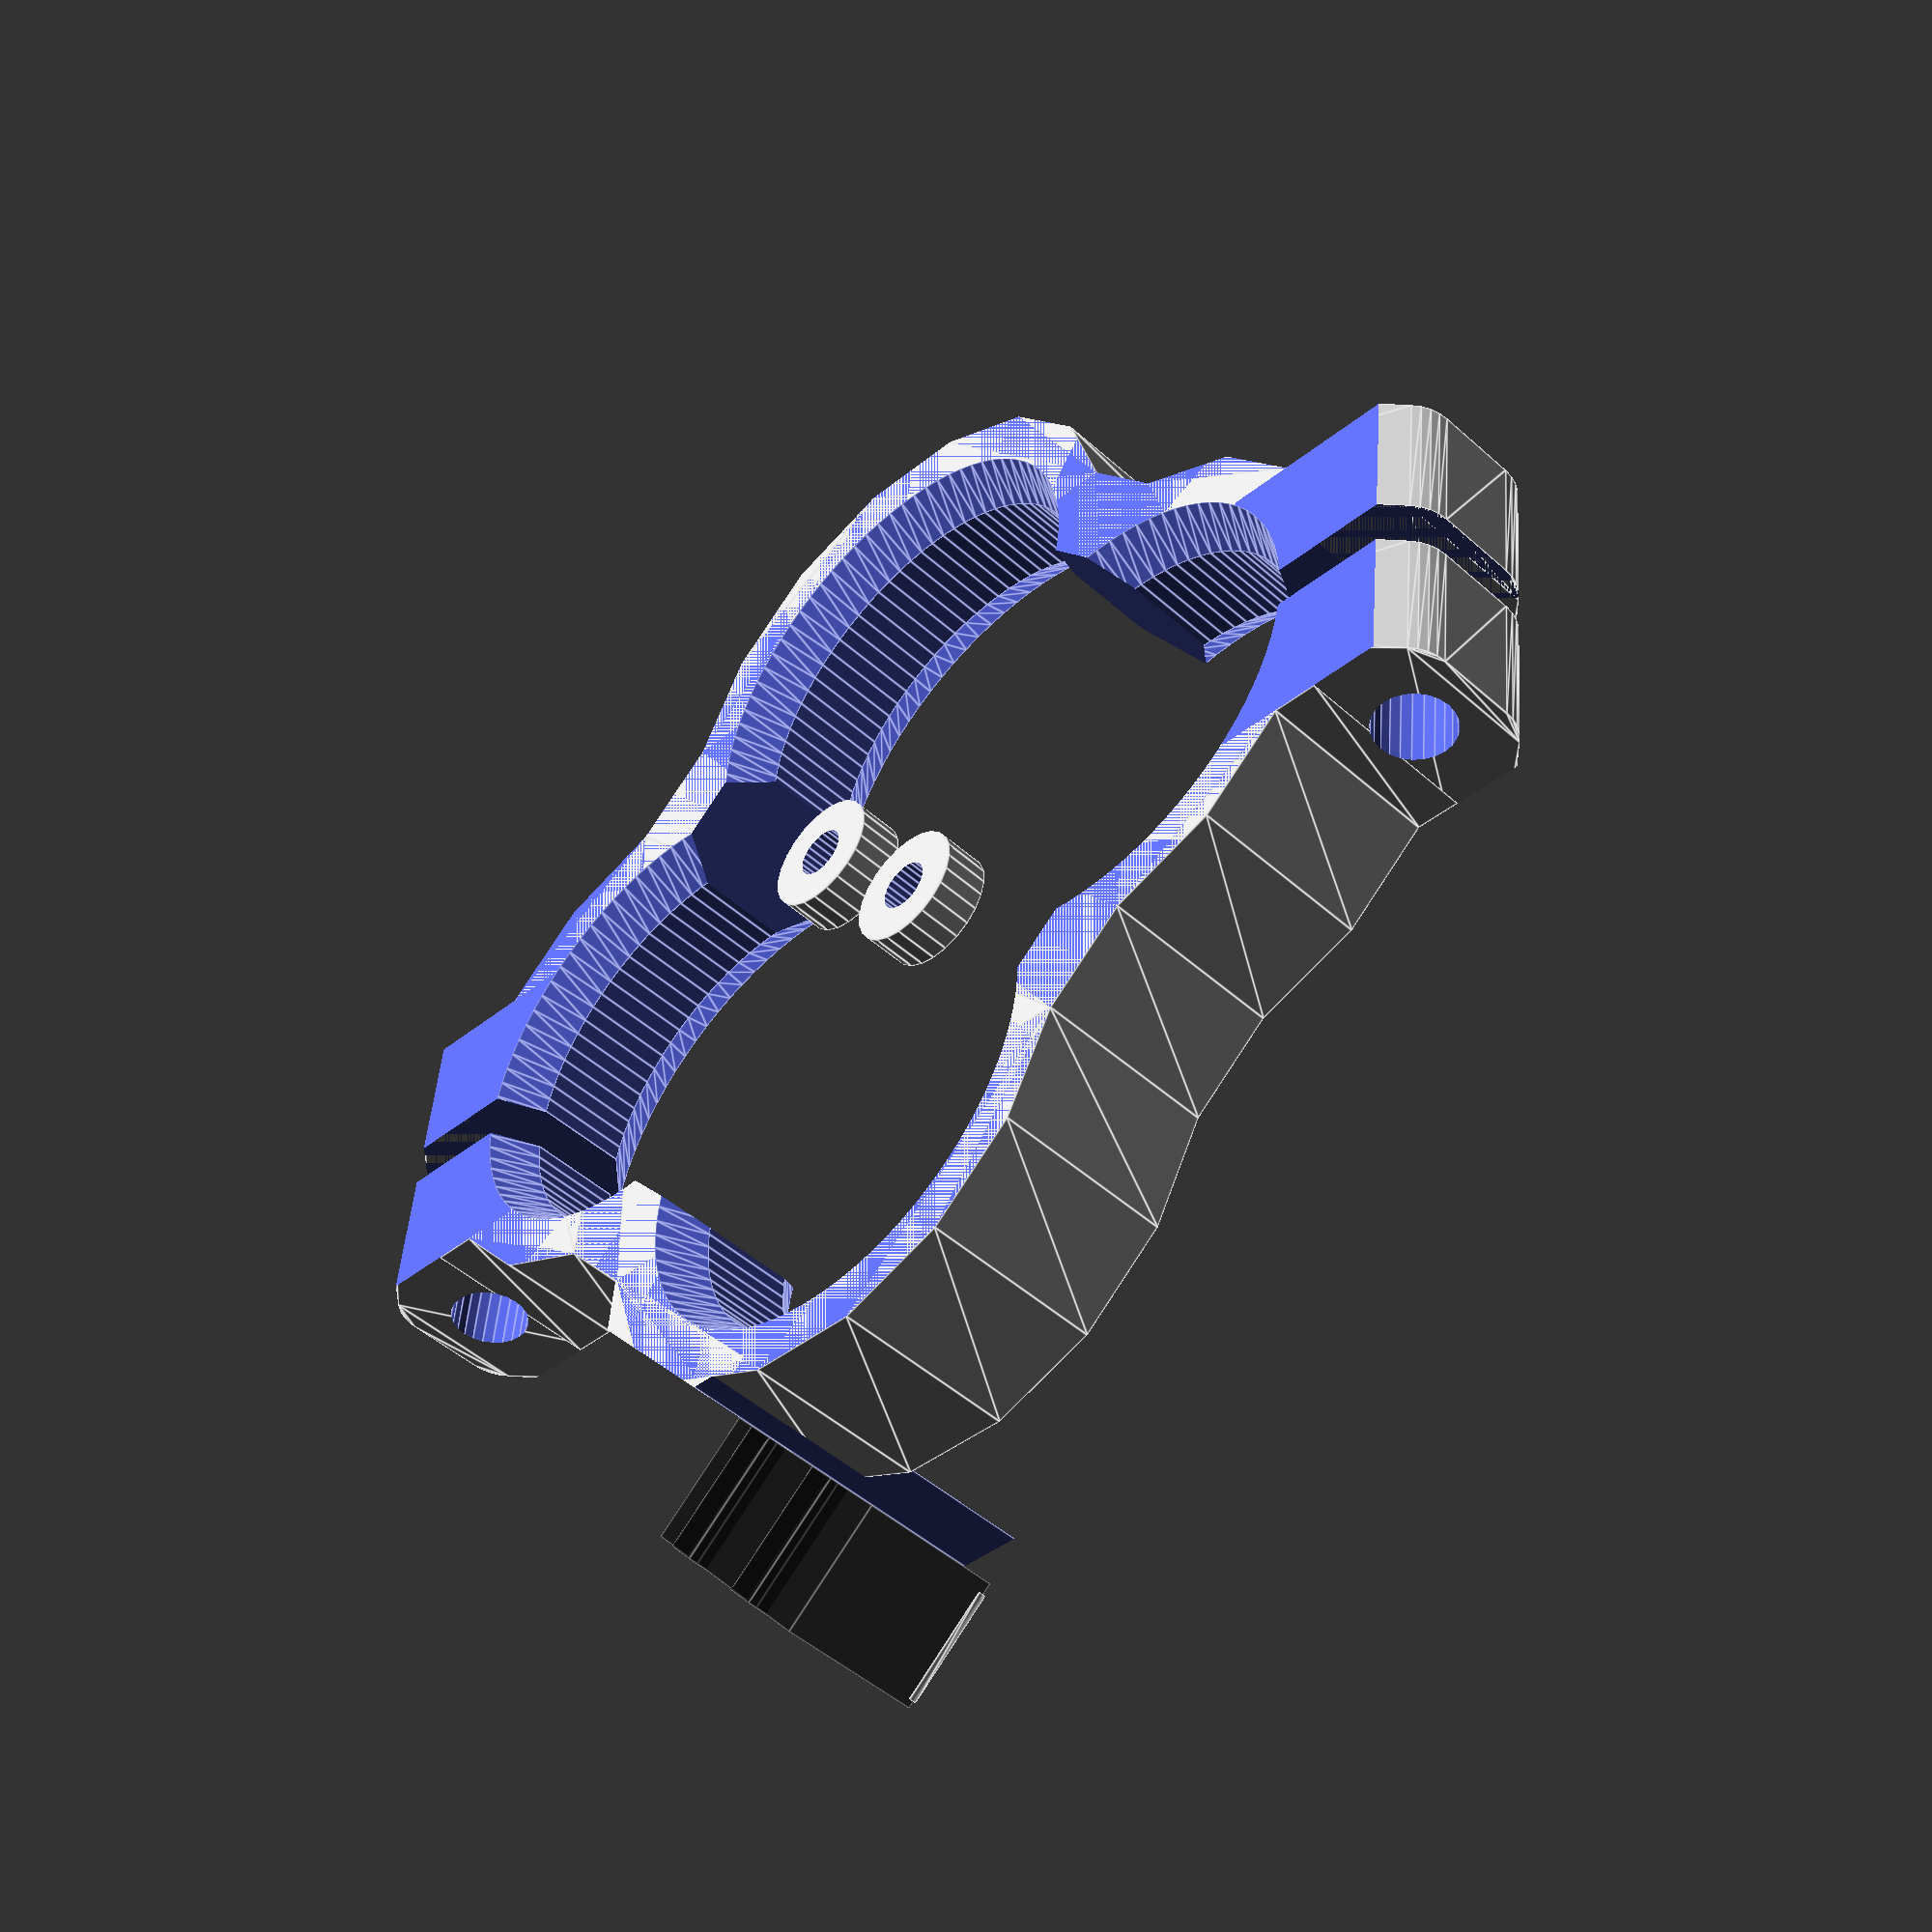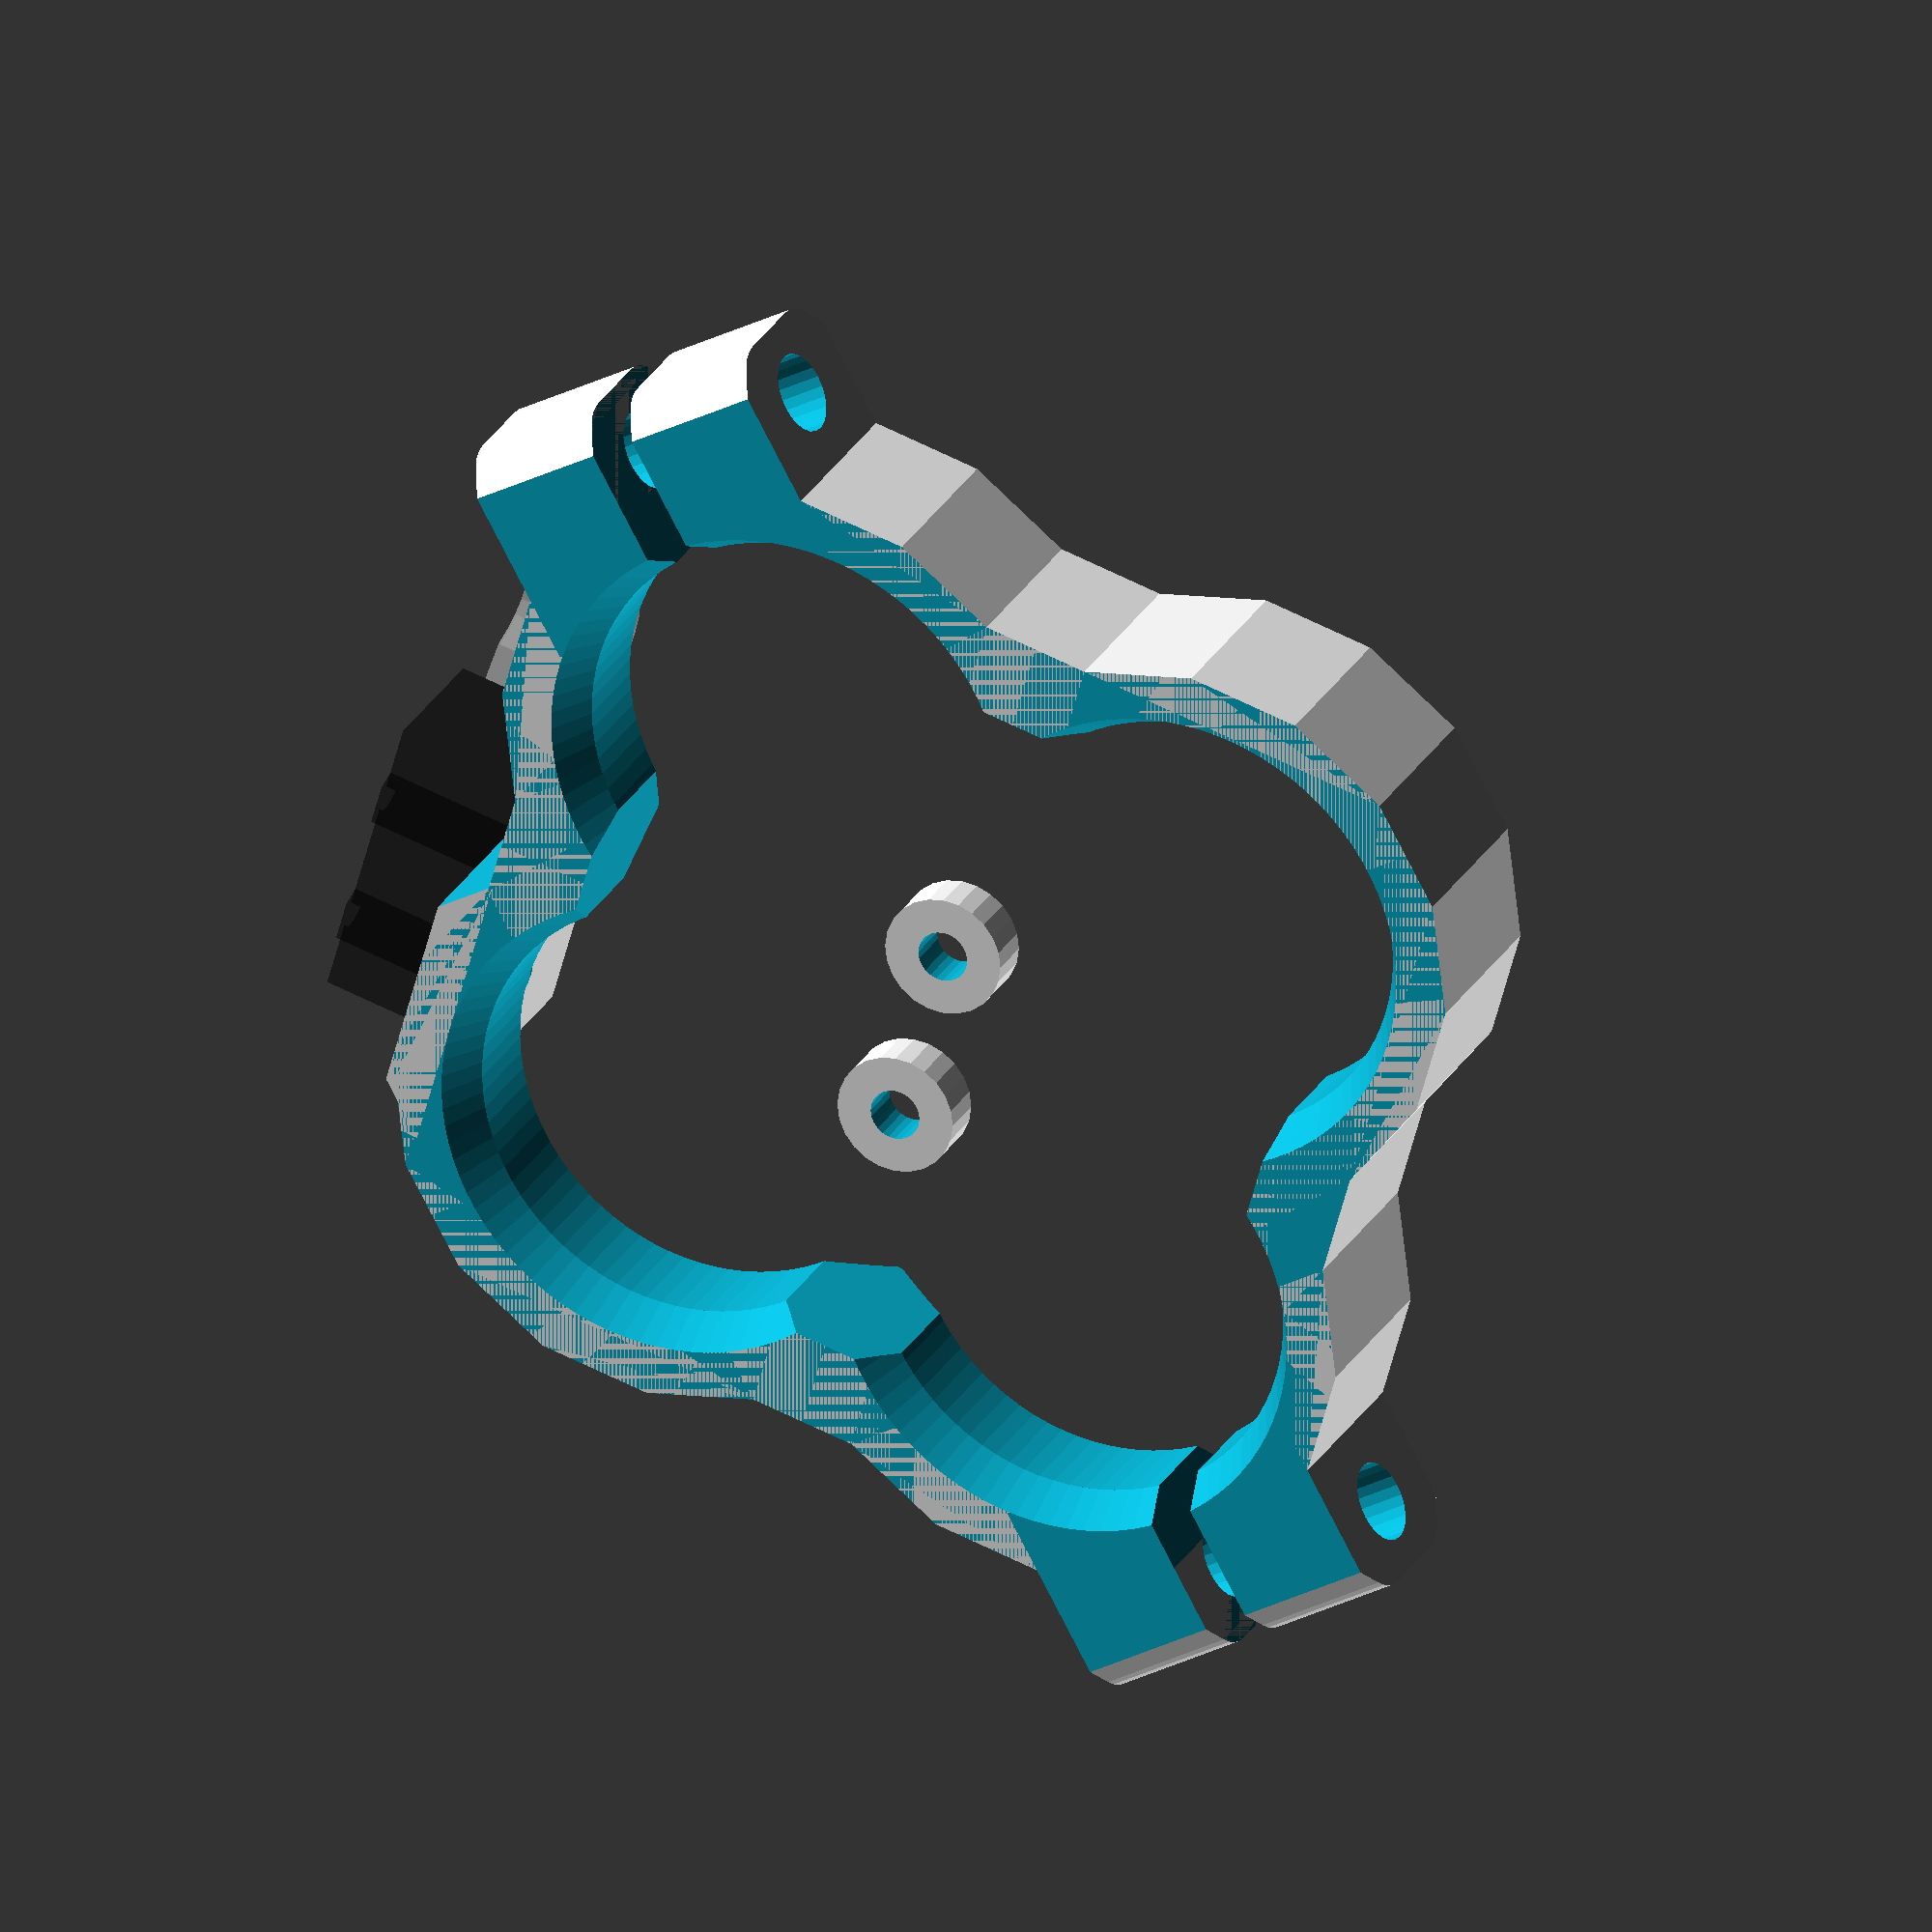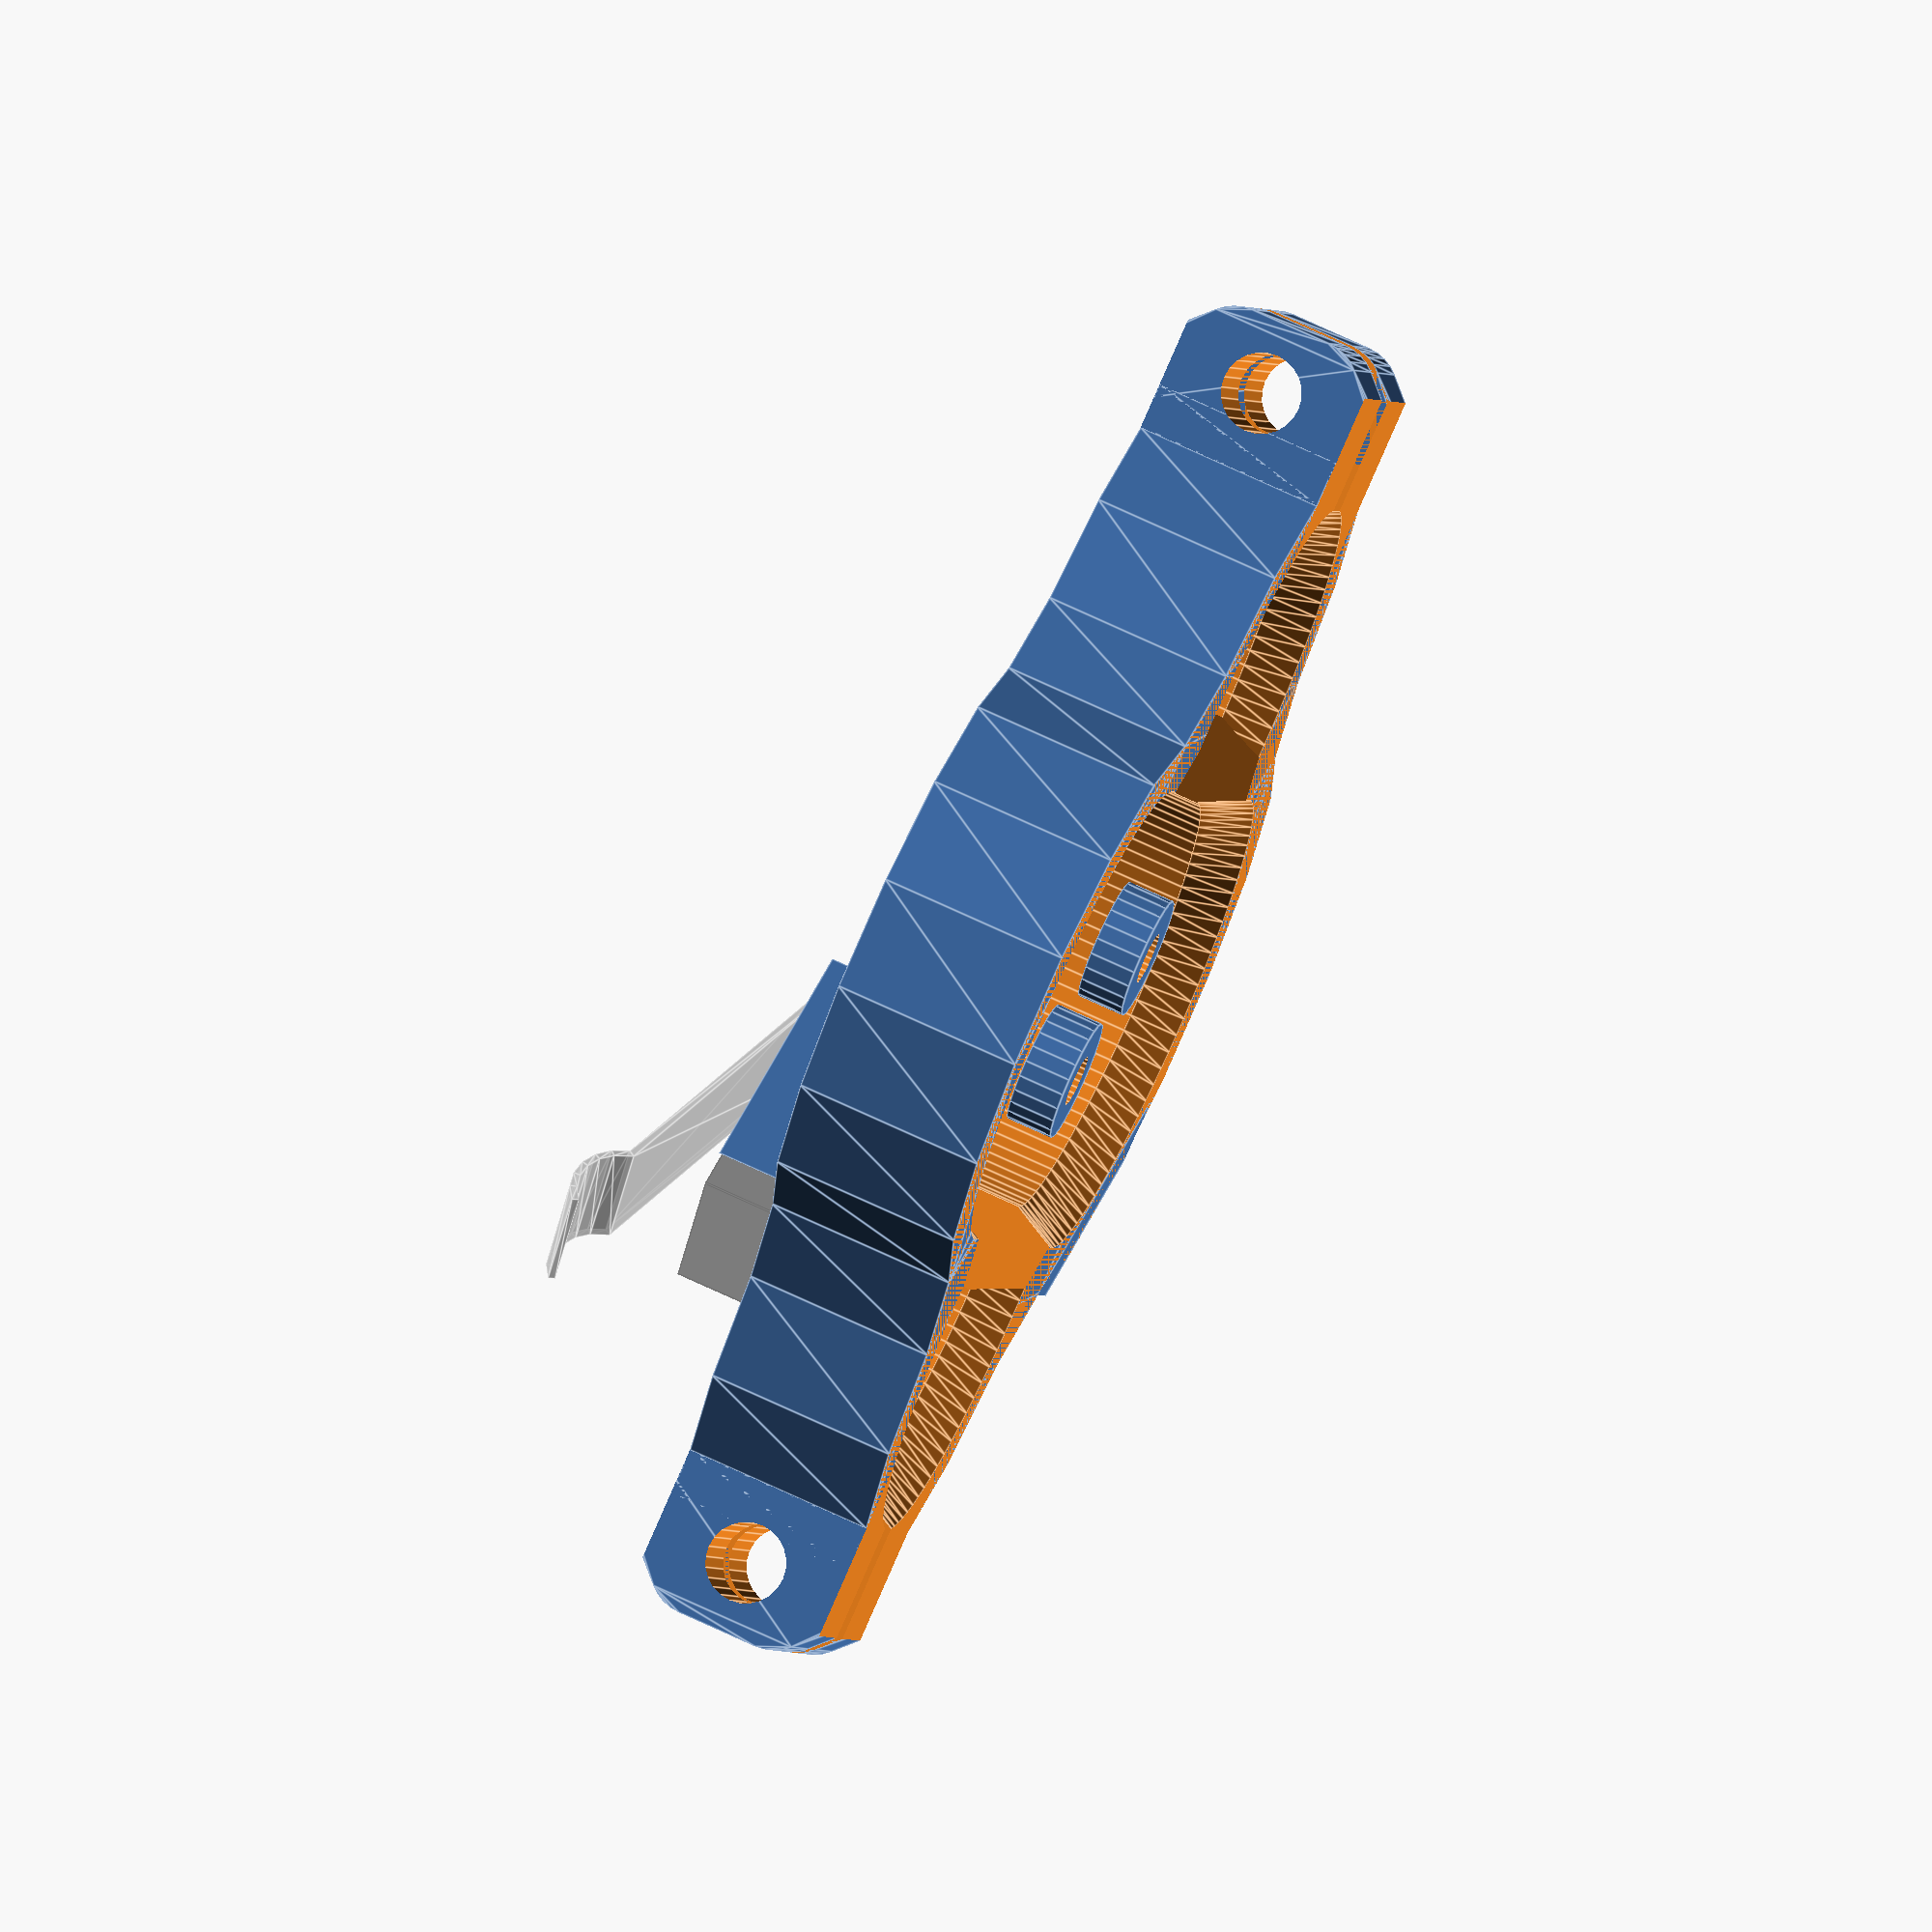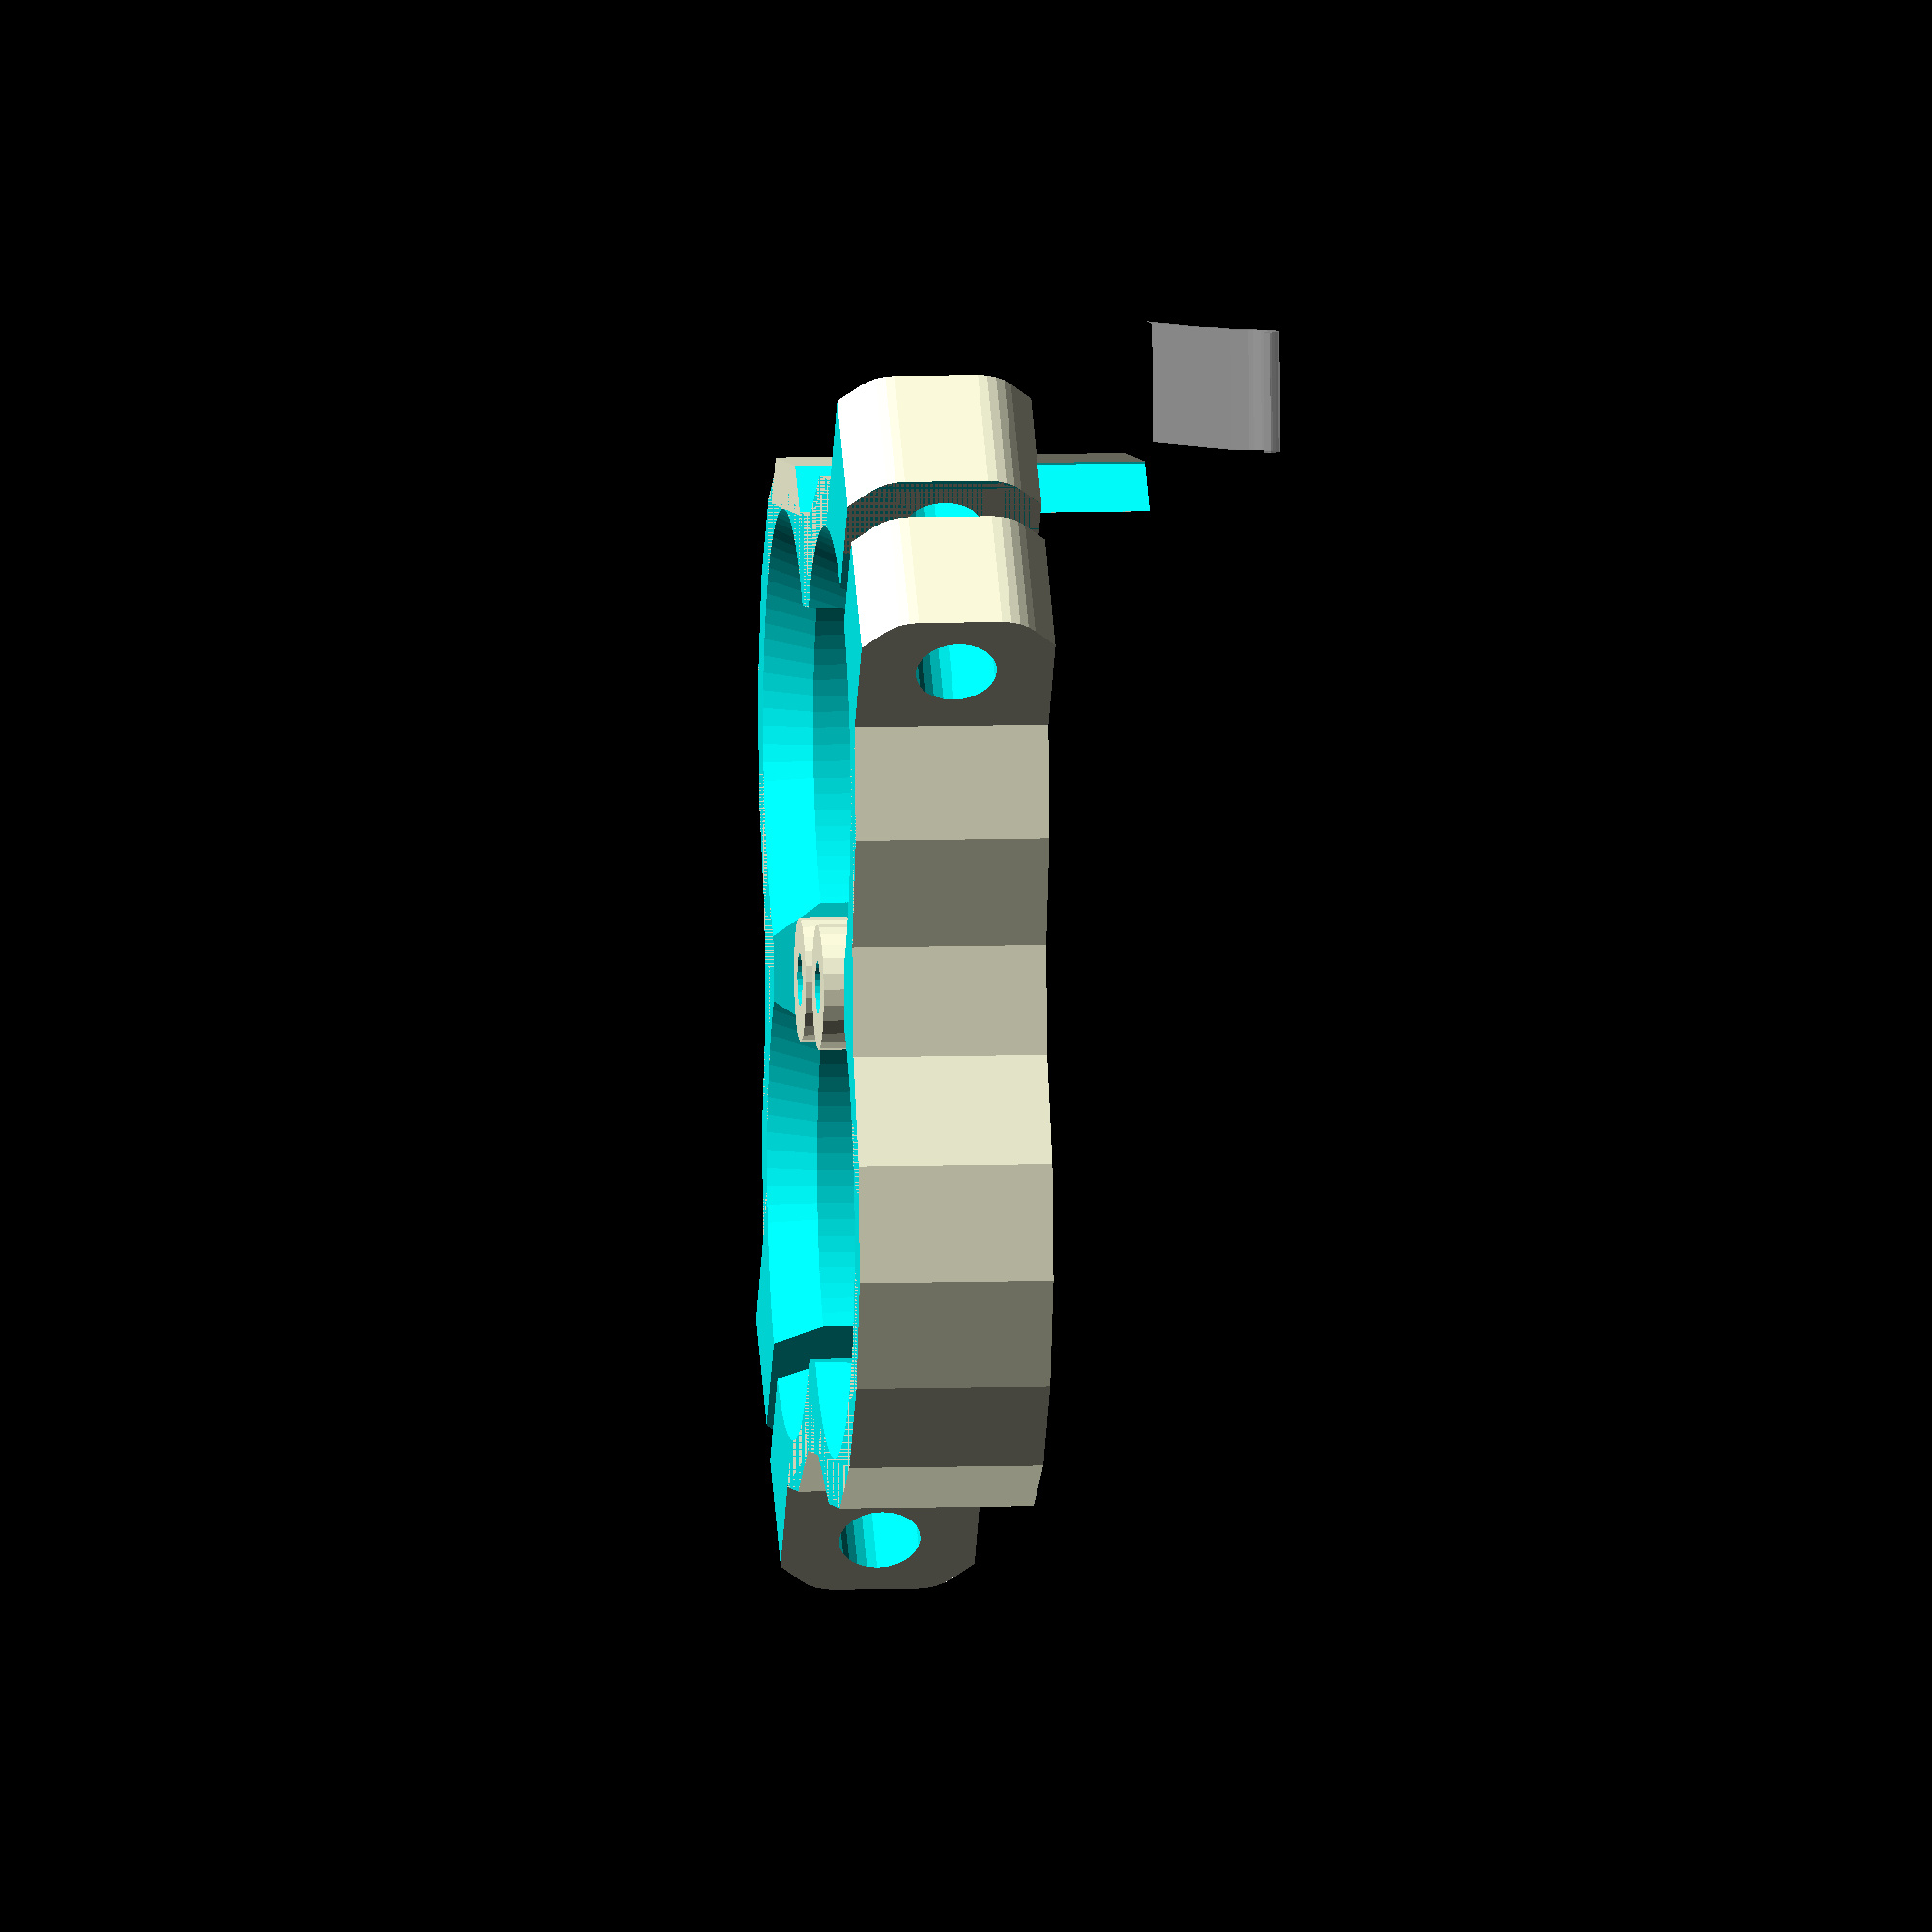
<openscad>
//Mechanical Micro Limit Switch bracket
//10/21/2016    By: David Bunch
//This is for a 12.7 x 6.5 x 5.8mm Micro Limit Switch
//With 2.5mm Hole Spacing 9.7mm apart

Ht = 8.1;               //Height of Limit Switch Bracket
EMT_OD=18.4;            //Used for the Internal Cuts
M3 = 3.4;               //Holding Bolt Diameter hole
M2 = 2.2;               //Diameter of Limit Switch holes

Spacer_On = 1;          //1 = Draw 2 spacers, 0 = No Spacers
Spacer_ID = 2.2;        //Interal Diameter of Screw hole for Spacer
Spacer_OD = 5.2;        //Outside Diameter of Spacer
Spacer_Ht = 2;          //Spacer height

Ht_2 = Ht / 2;
EMT_Rad = EMT_OD / 2;
EMT_Res = (round(((EMT_OD * 3.14)/4)/.7)*4);
echo(EMT_Res = EMT_Res);
EMT12_OD = 17.9;    //This is the Diameter of the 1/2" EMT for Display only
EMT12_Rad = EMT12_OD / 2;

M3_Res = 16;
echo(Ht = Ht);
EMT12OD_Res = (round(((EMT12_OD * 3.14)/4)/.7)*4);
$fn=24;

module LimitSwitch()
{
    {
        translate([2,-(EMT_OD)-3,-6.7])
        rotate([90,0,0])
        {
            color("Black",.5)
            difference()
            {
                union()
                {
                    cube([12.7,6.5,5.8]);
                    translate([3.375,5.7,0])
                    cylinder(d=3.4641,h=5.8,$fn=6);
                    translate([9.25,5.7,0])
                    cylinder(d=3.4641,h=5.8,$fn=6);
                }
                translate([3.375,5.7,-1])
                cylinder(d=2,h=7.8,$fn=12);
                translate([9.25,5.7,-1])
                cylinder(d=2,h=7.8,$fn=12);
            }
            color("Silver",.5)
            translate([0,0,.5])
            linear_extrude(height = 5, center = false, convexity = 10)polygon(points = 
            [[12.82,0.29],[0.18,-3.24],[-0.24,-3.97],[-0.74,-4.43],[-1.36,-4.71],
            [-2.03,-4.79],[-2.69,-4.66],[-3.33,-4.31],[-3.47,-4.58],[-2.8,-4.95],
            [-2.04,-5.09],[-1.28,-5],[-0.58,-4.68],[-0.01,-4.17],[0.38,-3.5],
            [12.9,0]]);
        }
    }
}
module Plate()
{
    mirror([1,0,0])
    linear_extrude(height = Ht, center = false, convexity = 10)polygon(points = 
    [[12.88,22.78],[11.5,21.4],[6.77,21.4],[2.29,19.54],[-2.29,19.54],
    [-6.77,21.4],[-11.63,21.4],[-16.11,19.54],[-19.54,16.11],[-21.4,11.63],
    [-21.4,6.77],[-19.54,2.29],[-19.54,-2.29],[-21.4,-6.77],[-21.4,-11.5],
    [-22.78,-12.88],[-12.88,-22.78],[-11.5,-21.4],[-6.77,-21.4],[-2.29,-19.54],
    [2.29,-19.54],[6.77,-21.4],[11.63,-21.4],[16.11,-19.54],[19.54,-16.11],
    [21.4,-11.63],[21.4,-6.77],[19.54,-2.29],[19.54,2.29],[21.4,6.77],
    [21.4,11.5],[22.78,12.88]]);
}
module EMT_Nut()
{
    translate([-1,21.4,Ht_2])
    rotate([-90,0,0])
    rotate([0,-90,0])
    difference()
    {
        linear_extrude(height = 6, center = false, convexity = 10)polygon(points = 
        [[8.23,-1.74],[8.23,1.74],[8.19,2.13],[8.08,2.51],[7.89,2.86],
        [7.64,3.16],[0,10.8],[-0.86,10.8],[-0.86,-10.8],[0,-10.8],
        [7.64,-3.16],[7.89,-2.86],[8.08,-2.51],[8.19,-2.13]]);
    }
}

module EMT_NutsSide()
{
    EMT_Nut();
    translate([8,0,0])
    EMT_Nut();
}
module PipeSlot()
{
    translate([-1,-1,-1])
    cube([2,EMT_OD*3,Ht+20]);
}
module Pipes4xCuts(EMT_Ht = Ht)
{
    for (x =[-1,1])
    {
        for (y = [-1,1])
        {
            translate([x*EMT_Rad,y*EMT_Rad,-1])
            cylinder(d=EMT_OD,h=EMT_Ht + 2,$fn=EMT_Res);
            translate([x*EMT_Rad,y*EMT_Rad,-.01])
//Chamfer bottom opening
            cylinder(d1=EMT_OD+4,d2=EMT_OD,h=2.01,$fn=EMT_Res);
            translate([x*EMT_Rad,y*EMT_Rad,EMT_Ht-2])
//Chamfer Top Pipe opening
            cylinder(d1=EMT_OD,d2=EMT_OD+2,h=2.01,$fn=EMT_Res);
        }
    }
}
module Pipes4x(EMT_Ht = Ht)
{
    for (x =[-1,1])
    {
        for (y = [-1,1])
        {
            difference()
            {
                translate([x*EMT_Rad,y*EMT_Rad,-1])
                cylinder(d=EMT_OD,h=EMT_Ht + 2,$fn=EMT_Res);
                translate([x*EMT_Rad,y*EMT_Rad,-2])
                cylinder(d=EMT_OD-2.8,h=EMT_Ht + 4,$fn=EMT_Res);
            }
        }
    }
}
module ExtendBracket()
{
    EB_Ht = 2;
    difference()
    {
    translate([2,-(19.4+EB_Ht),-6.5])
        cube([12.7,EB_Ht,6.5+Ht]);
        translate([5.415,-22,-1])
        rotate([-90,0,0])
        cylinder(d=M2,h=10,$fn=M3_Res,center=true);
        translate([11.425,-22,-1])
        rotate([-90,0,0])
        cylinder(d=M2,h=10,$fn=M3_Res,center=true);
        translate([2,-21.4,-7.7])
        cylinder(d=4,h=8.7+Ht,$fn=4);
        translate([2+12.7,-21.4,-7.7])
        cylinder(d=4,h=8.7+Ht,$fn=4);
    }
}

module Spacer()
{
    difference()
    {
        cylinder(d=Spacer_OD,h=Spacer_Ht);
        translate([0,0,-1])
        cylinder(d=Spacer_ID,h=Spacer_Ht+2,$fn=24);
    } 
}
module DrawFinal()
{
    difference()
    {
        union()
        {
            rotate([0,0,90])
            difference()
            {
                union()
                {
                    Plate();
                    translate([0,0,0])
                    rotate([0,0,45])
                    {
                    EMT_NutsSide();
                    mirror([0,1,0])
                    EMT_NutsSide();
                    }
                }
                Pipes4xCuts();
        
                translate([0,0,-1])
                rotate([0,0,22.5])
                cylinder(d=34,h=Ht+2,$fn=8);
                rotate([0,0,45])
                {
                    PipeSlot();
                    mirror([0,1,0])
                    PipeSlot();
                }
                translate([0,0,Ht])
                cylinder(d=200,h=10);
                translate([0,0,-10])
                cylinder(d=200,h=10);
        
            }
            ExtendBracket();
        }
        rotate([0,0,45])
        {
            translate([26.6,0,Ht/2])
            rotate([90,0,0])
            cylinder(d=M3,h=16,$fn=24,center=true);
            translate([-26.6,0,Ht/2])
            rotate([90,0,0])
            cylinder(d=M3,h=16,$fn=24,center=true);
        }
    }
}
translate([0,0,Ht])
rotate([0,180,0])
{
    DrawFinal();
    %LimitSwitch();
}
if (Spacer_On == 1)
{
    translate([-4,0,0])
    Spacer();
    translate([4,0,0])
    Spacer();
}
</openscad>
<views>
elev=228.2 azim=129.0 roll=315.0 proj=p view=edges
elev=334.2 azim=254.4 roll=202.7 proj=o view=wireframe
elev=286.1 azim=331.8 roll=114.9 proj=o view=edges
elev=172.2 azim=5.5 roll=275.4 proj=o view=wireframe
</views>
